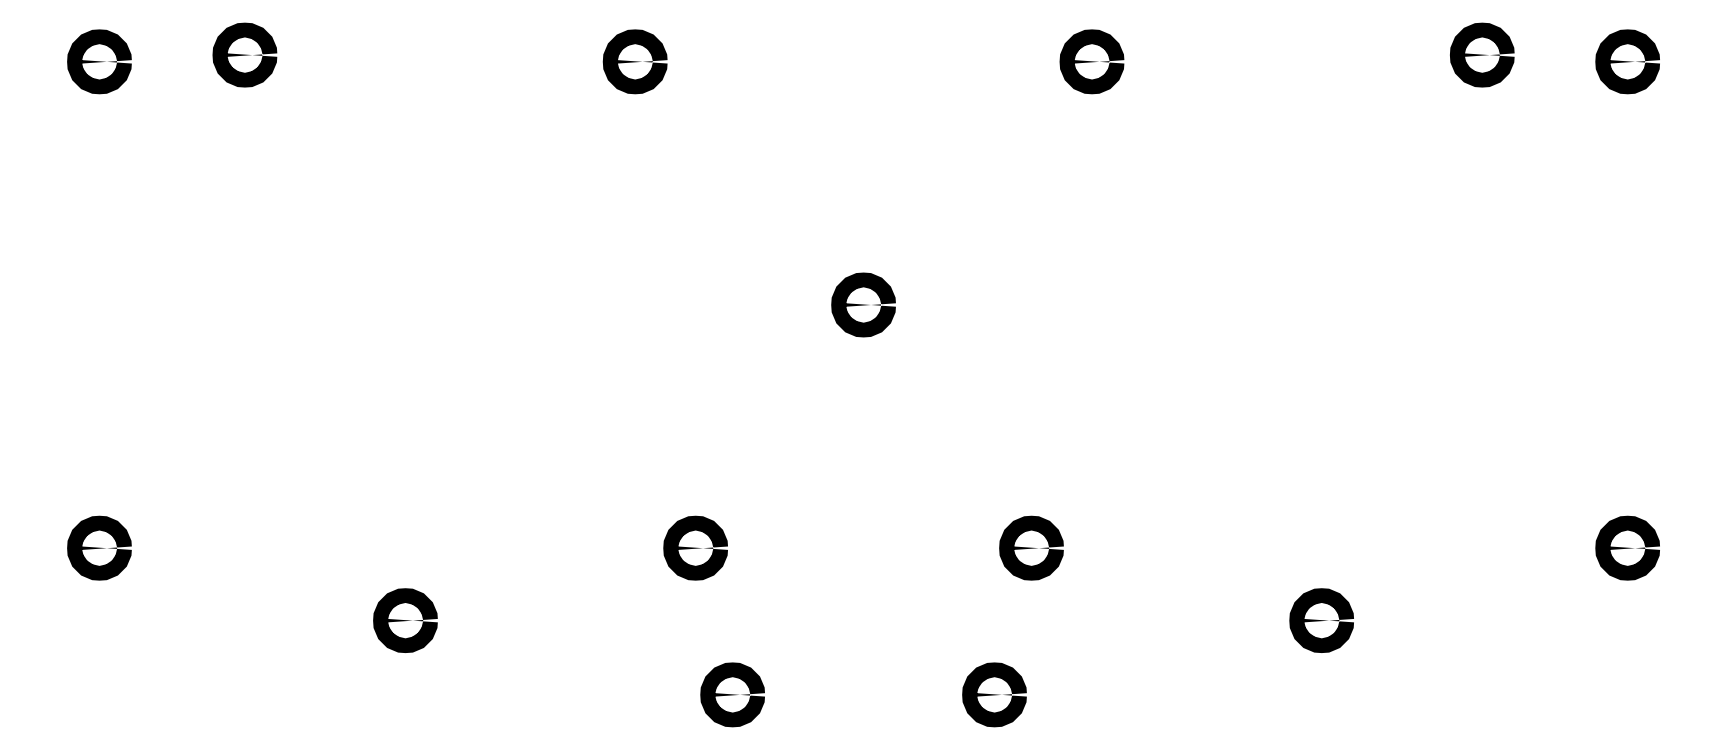
<metadata>
{"format":"dxf","ext":"dxf","renderer":"ezdxf+matplotlib","layout":"modelspace","background":"white","min_lineweight":24,"dpi":150}
</metadata>
<code>
0
SECTION
2
ENTITIES
0
CIRCLE
8
0
10
122.5
20
-53.77
40
1.1
0
CIRCLE
8
0
10
100.9
20
-54.77
40
1.1
0
CIRCLE
8
0
10
328.4
20
-54.77
40
1.1
0
CIRCLE
8
0
10
306.7
20
-53.77
40
1.1
0
CIRCLE
8
0
10
100.9
20
-127.2
40
1.1
0
CIRCLE
8
0
10
328.4
20
-127.2
40
1.1
0
CIRCLE
8
0
10
214.6
20
-90.97
40
1.1
0
CIRCLE
8
0
10
180.6
20
-54.77
40
1.1
0
CIRCLE
8
0
10
248.6
20
-54.77
40
1.1
0
CIRCLE
8
0
10
189.6
20
-127.2
40
1.1
0
CIRCLE
8
0
10
239.6
20
-127.2
40
1.1
0
CIRCLE
8
0
10
146.4
20
-138
40
1.1
0
CIRCLE
8
0
10
282.8
20
-138
40
1.1
0
CIRCLE
8
0
10
195.1
20
-149
40
1.1
0
CIRCLE
8
0
10
234.1
20
-149
40
1.1
0
ENDSEC
0
EOF

</code>
